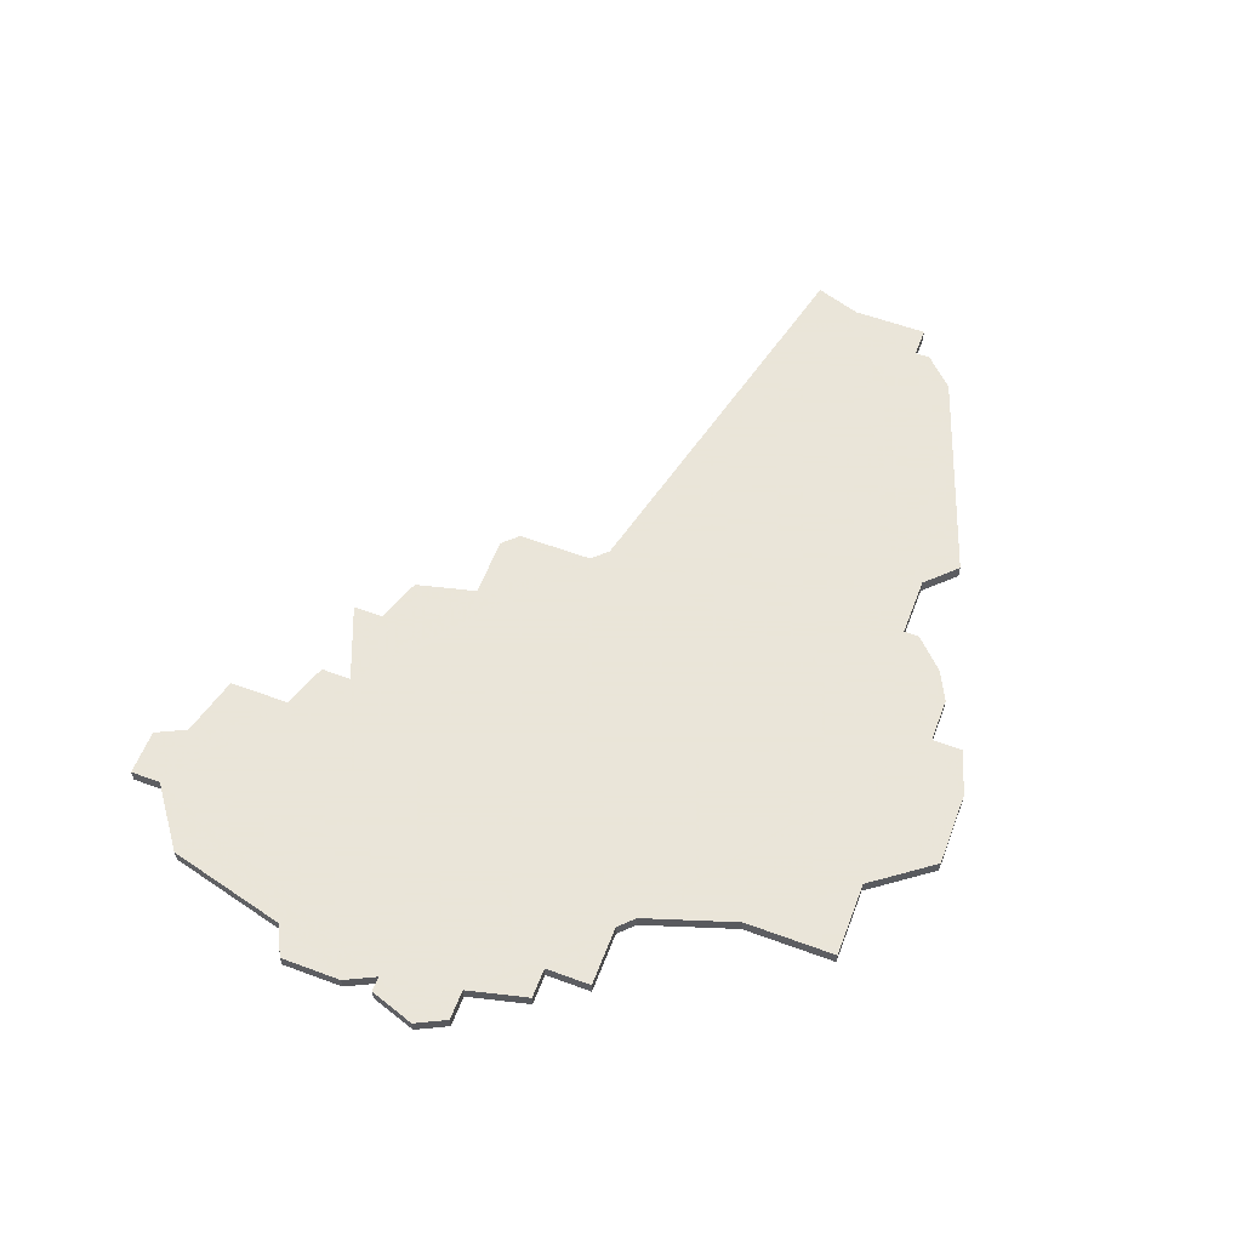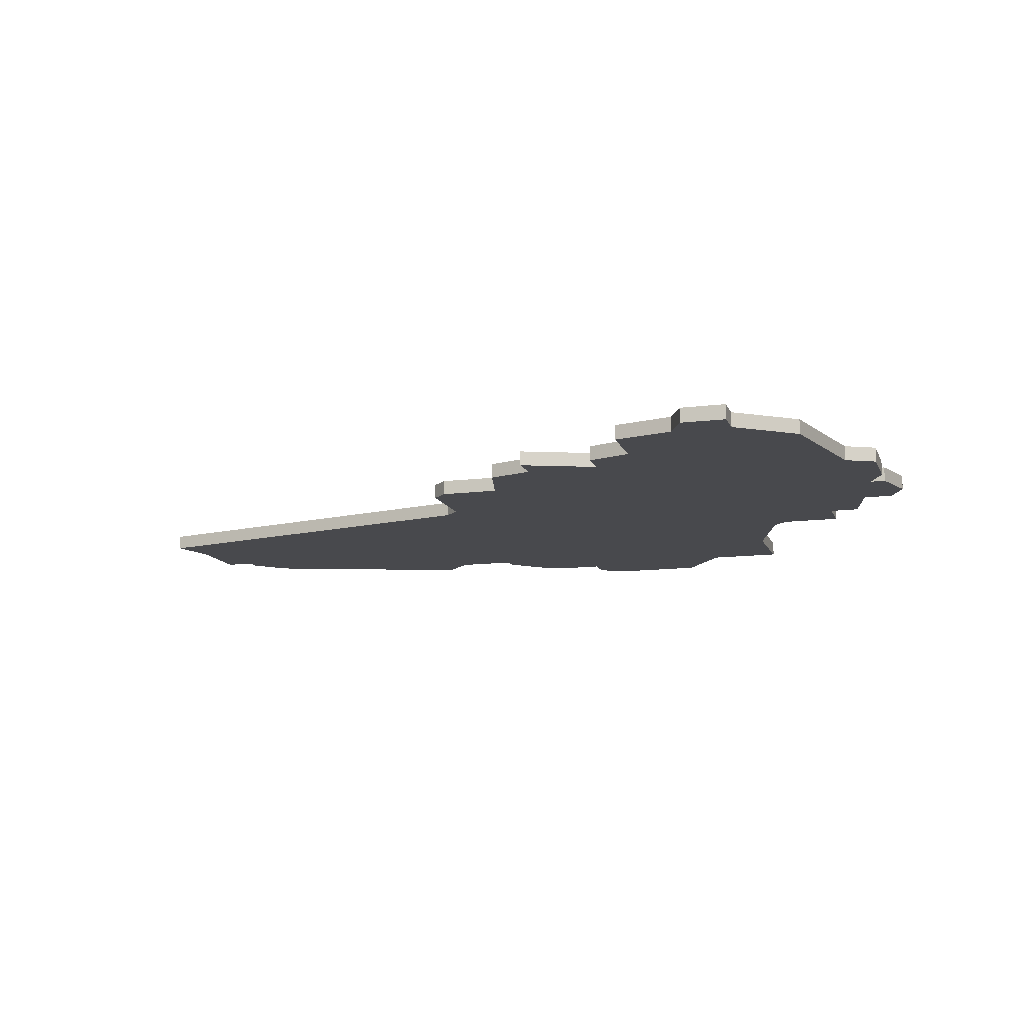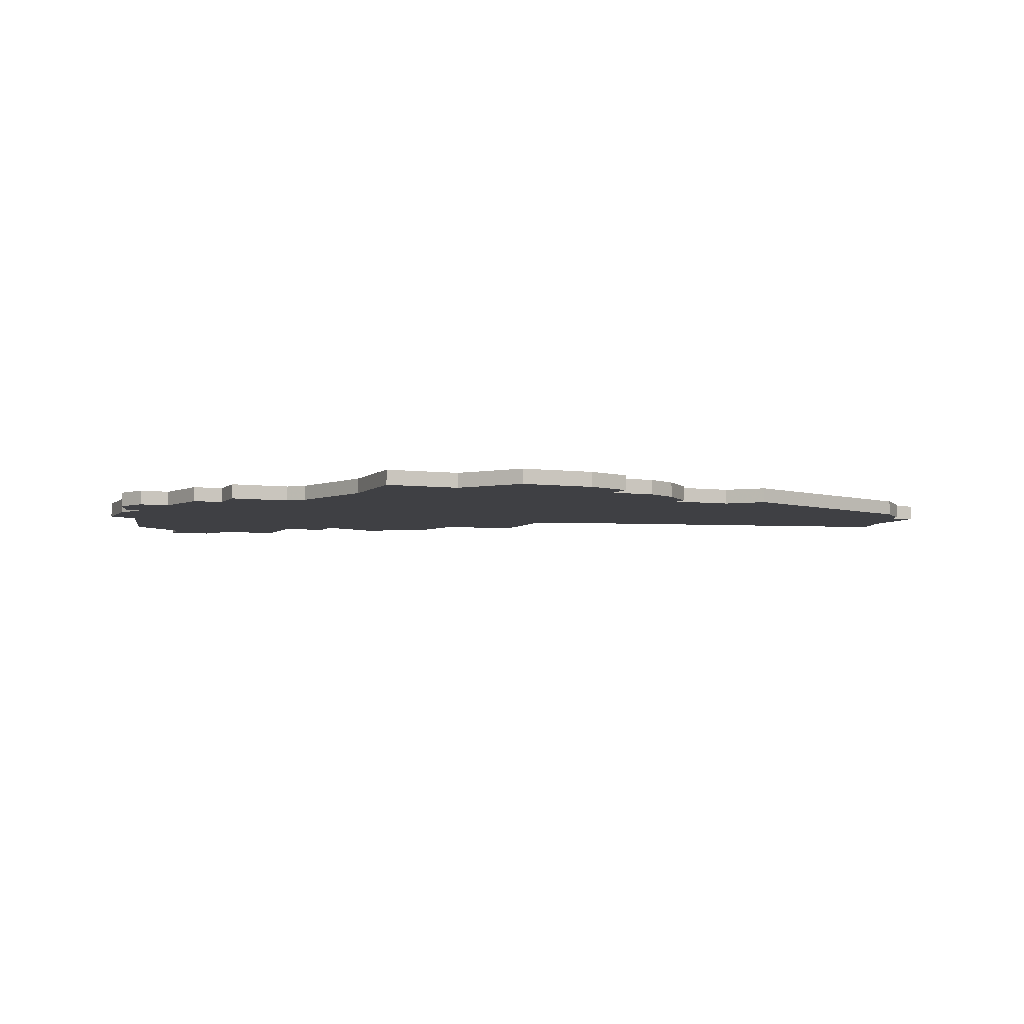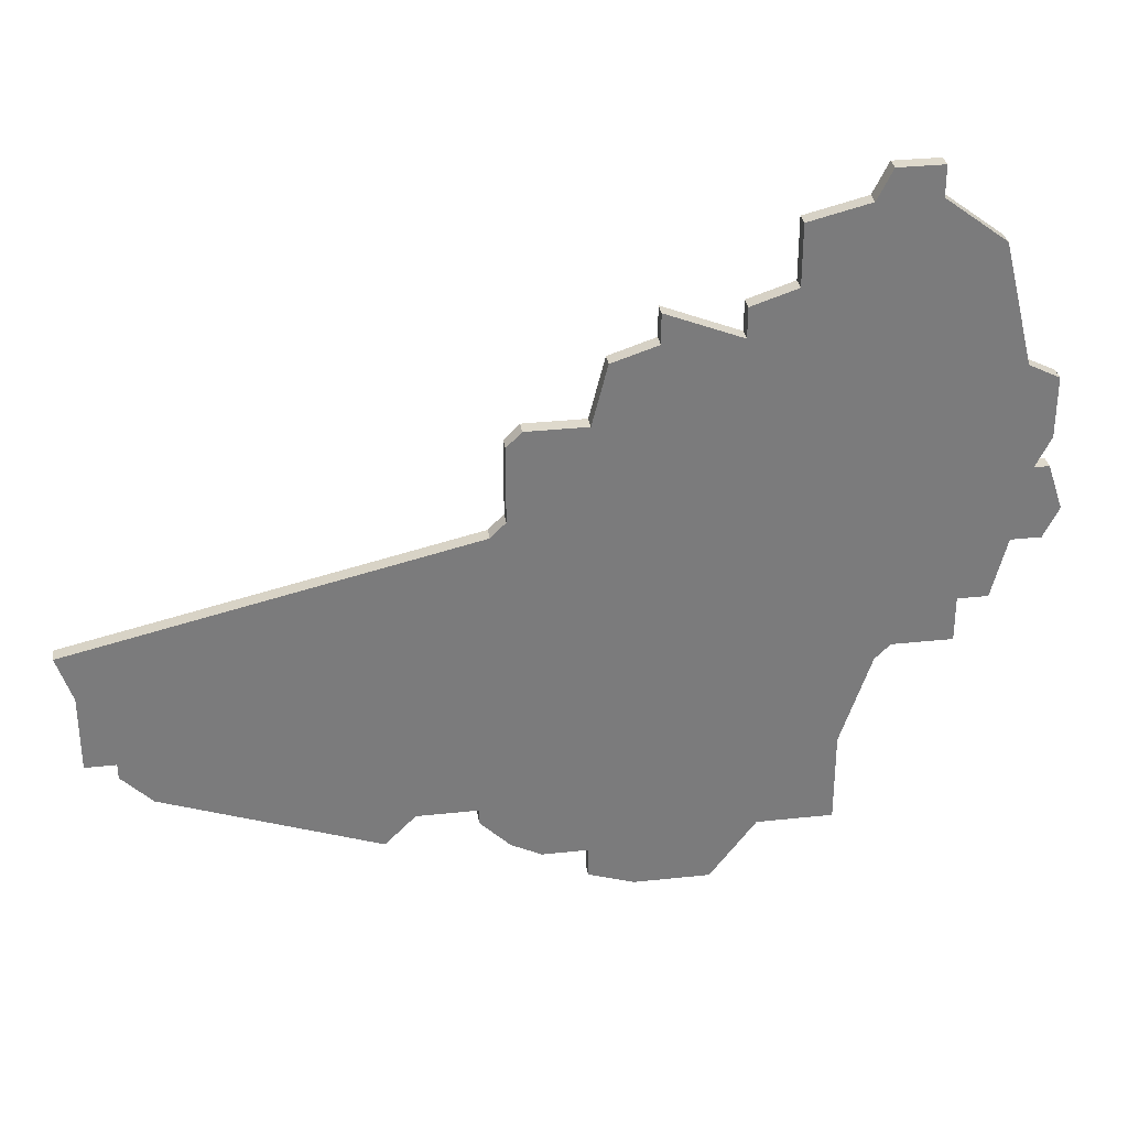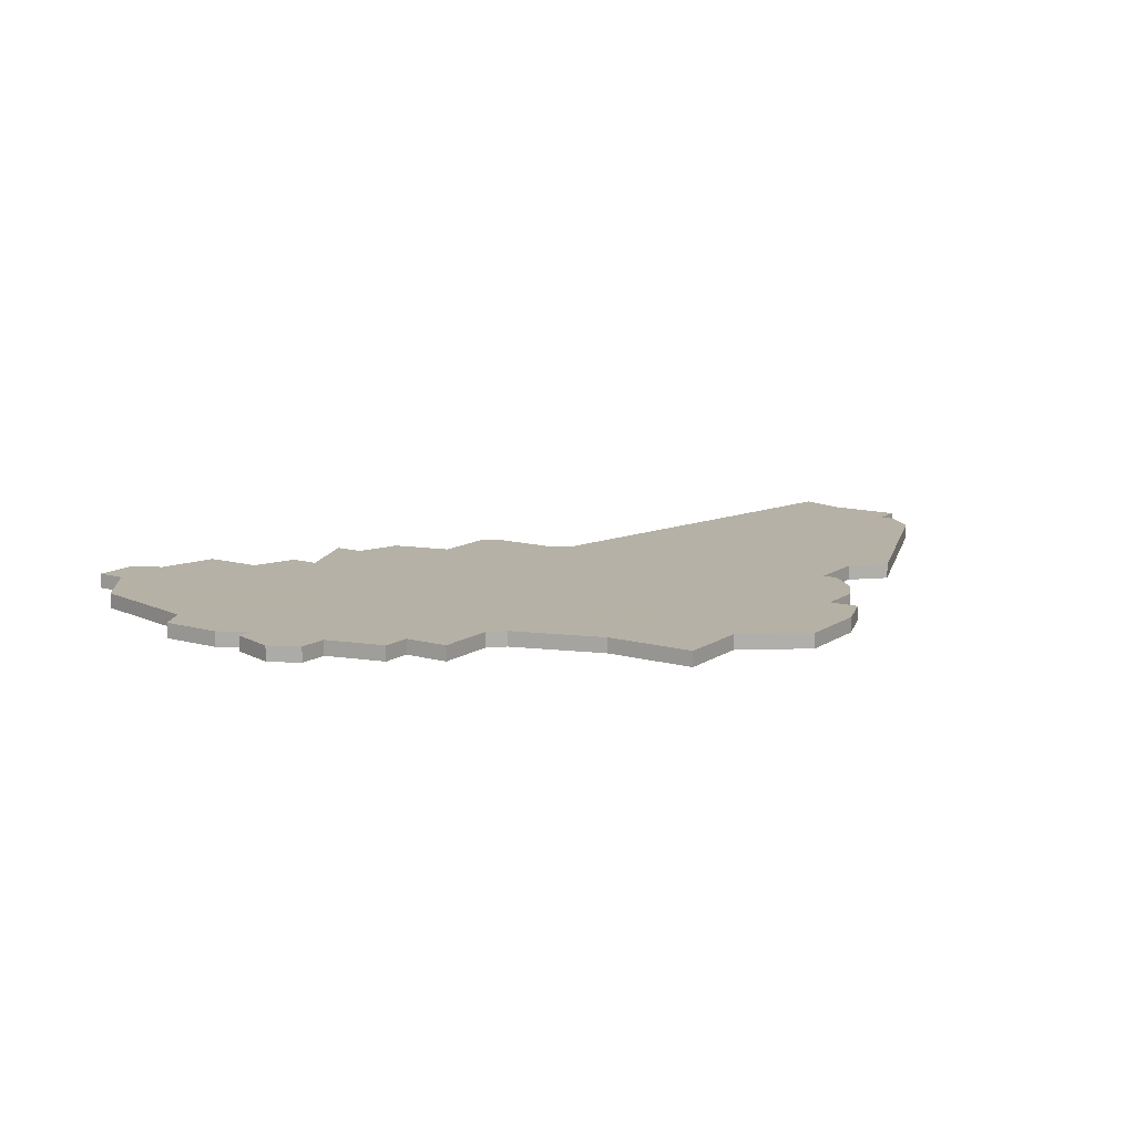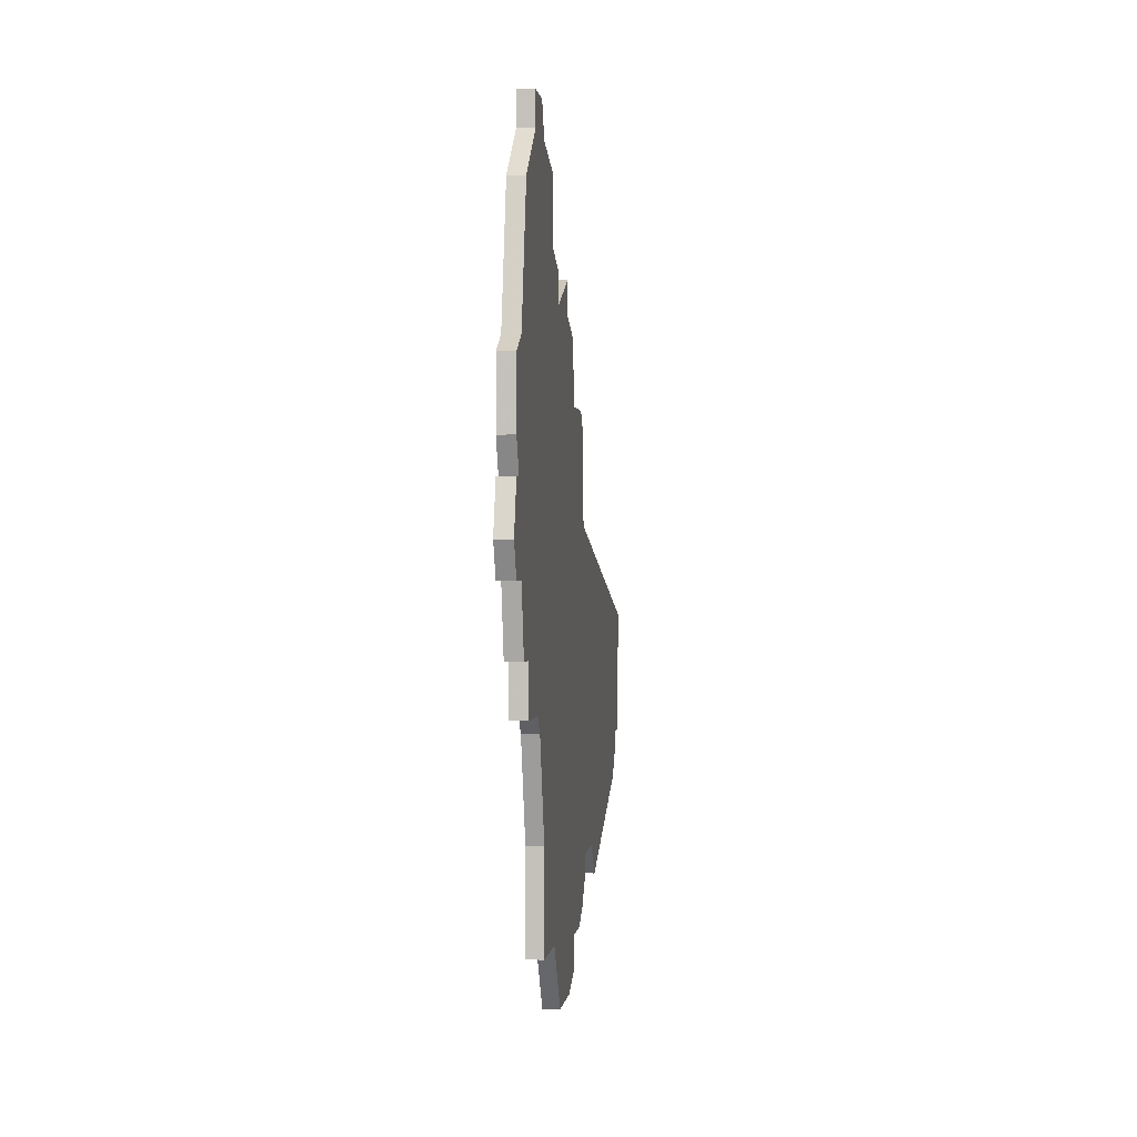
<metadata>
{"format":"obj","ext":"obj","renderer":"f3d","projection":"perspective","resolution":1024,"background":"white","views":[{"elev":58.6,"azim":-69.1,"up":"+Z"},{"elev":-12.5,"azim":-163.5,"up":"+Z"},{"elev":-5.1,"azim":-22.7,"up":"+Z"},{"elev":32.0,"azim":171.4,"up":"+Y"},{"elev":12.1,"azim":-56.5,"up":"+Z"},{"elev":0.2,"azim":-84.2,"up":"+Y"}]}
</metadata>
<code>
v 3767 -761 0
v 3766 -761 0
v 3766 -763 0
v 3762 -766 0
v 3760 -774 0
v 3758 -775 0
v 3758 -779 0
v 3759 -781 0
v 3758 -781 0
v 3757 -784 0
v 3758 -786 0
v 3760 -786 0
v 3761 -790 0
v 3763 -790 0
v 3763 -793 0
v 3767 -793 0
v 3768 -794 0
v 3770 -800 0
v 3770 -806 0
v 3775 -806 0
v 3778 -810 0
v 3783 -810 0
v 3786 -809 0
v 3786 -807 0
v 3789 -807 0
v 3791 -806 0
v 3793 -804 0
v 3793 -803 0
v 3797 -803 0
v 3799 -805 0
v 3813 -800 0
v 3815 -798 0
v 3815 -797 0
v 3817 -797 0
v 3817 -792 0
v 3818 -789 0
v 3792 -783 0
v 3791 -782 0
v 3791 -777 0
v 3790 -776 0
v 3786 -776 0
v 3785 -772 0
v 3782 -771 0
v 3782 -769 0
v 3777 -771 0
v 3777 -769 0
v 3774 -768 0
v 3774 -764 0
v 3770 -763 0
v 3769 -761 0
v 3767 -761 1
v 3766 -761 1
v 3766 -763 1
v 3762 -766 1
v 3760 -774 1
v 3758 -775 1
v 3758 -779 1
v 3759 -781 1
v 3758 -781 1
v 3757 -784 1
v 3758 -786 1
v 3760 -786 1
v 3761 -790 1
v 3763 -790 1
v 3763 -793 1
v 3767 -793 1
v 3768 -794 1
v 3770 -800 1
v 3770 -806 1
v 3775 -806 1
v 3778 -810 1
v 3783 -810 1
v 3786 -809 1
v 3786 -807 1
v 3789 -807 1
v 3791 -806 1
v 3793 -804 1
v 3793 -803 1
v 3797 -803 1
v 3799 -805 1
v 3813 -800 1
v 3815 -798 1
v 3815 -797 1
v 3817 -797 1
v 3817 -792 1
v 3818 -789 1
v 3792 -783 1
v 3791 -782 1
v 3791 -777 1
v 3790 -776 1
v 3786 -776 1
v 3785 -772 1
v 3782 -771 1
v 3782 -769 1
v 3777 -771 1
v 3777 -769 1
v 3774 -768 1
v 3774 -764 1
v 3770 -763 1
v 3769 -761 1
f 3 2 1
f 5 4 3
f 7 6 5
f 10 9 8
f 12 11 10
f 14 13 12
f 16 15 14
f 20 19 18
f 22 21 20
f 24 23 22
f 26 25 24
f 28 27 26
f 31 30 29
f 33 32 31
f 35 34 33
f 37 36 35
f 40 39 38
f 43 42 41
f 45 44 43
f 47 46 45
f 49 48 47
f 1 50 49
f 7 5 3
f 12 10 8
f 16 14 12
f 20 18 17
f 24 22 20
f 28 26 24
f 31 29 28
f 35 33 31
f 41 40 38
f 45 43 41
f 1 49 47
f 8 7 3
f 16 12 8
f 24 20 17
f 35 31 28
f 45 41 38
f 3 1 47
f 16 8 3
f 24 17 16
f 37 35 28
f 45 38 37
f 3 47 45
f 24 16 3
f 37 28 24
f 3 45 37
f 37 24 3
f 51 52 53
f 53 54 55
f 55 56 57
f 58 59 60
f 60 61 62
f 62 63 64
f 64 65 66
f 68 69 70
f 70 71 72
f 72 73 74
f 74 75 76
f 76 77 78
f 79 80 81
f 81 82 83
f 83 84 85
f 85 86 87
f 88 89 90
f 91 92 93
f 93 94 95
f 95 96 97
f 97 98 99
f 99 100 51
f 53 55 57
f 58 60 62
f 62 64 66
f 67 68 70
f 70 72 74
f 74 76 78
f 78 79 81
f 81 83 85
f 88 90 91
f 91 93 95
f 97 99 51
f 53 57 58
f 58 62 66
f 67 70 74
f 78 81 85
f 88 91 95
f 97 51 53
f 53 58 66
f 66 67 74
f 78 85 87
f 87 88 95
f 95 97 53
f 53 66 74
f 74 78 87
f 87 95 53
f 53 74 87
f 52 51 2
f 2 51 1
f 53 52 3
f 3 52 2
f 54 53 4
f 4 53 3
f 55 54 5
f 5 54 4
f 56 55 6
f 6 55 5
f 57 56 7
f 7 56 6
f 58 57 8
f 8 57 7
f 59 58 9
f 9 58 8
f 60 59 10
f 10 59 9
f 61 60 11
f 11 60 10
f 62 61 12
f 12 61 11
f 63 62 13
f 13 62 12
f 64 63 14
f 14 63 13
f 65 64 15
f 15 64 14
f 66 65 16
f 16 65 15
f 67 66 17
f 17 66 16
f 68 67 18
f 18 67 17
f 69 68 19
f 19 68 18
f 70 69 20
f 20 69 19
f 71 70 21
f 21 70 20
f 72 71 22
f 22 71 21
f 73 72 23
f 23 72 22
f 74 73 24
f 24 73 23
f 75 74 25
f 25 74 24
f 76 75 26
f 26 75 25
f 77 76 27
f 27 76 26
f 78 77 28
f 28 77 27
f 79 78 29
f 29 78 28
f 80 79 30
f 30 79 29
f 81 80 31
f 31 80 30
f 82 81 32
f 32 81 31
f 83 82 33
f 33 82 32
f 84 83 34
f 34 83 33
f 85 84 35
f 35 84 34
f 86 85 36
f 36 85 35
f 87 86 37
f 37 86 36
f 88 87 38
f 38 87 37
f 89 88 39
f 39 88 38
f 90 89 40
f 40 89 39
f 91 90 41
f 41 90 40
f 92 91 42
f 42 91 41
f 93 92 43
f 43 92 42
f 94 93 44
f 44 93 43
f 95 94 45
f 45 94 44
f 96 95 46
f 46 95 45
f 97 96 47
f 47 96 46
f 98 97 48
f 48 97 47
f 99 98 49
f 49 98 48
f 51 100 1
f 1 100 50
f 100 99 50
f 50 99 49

</code>
